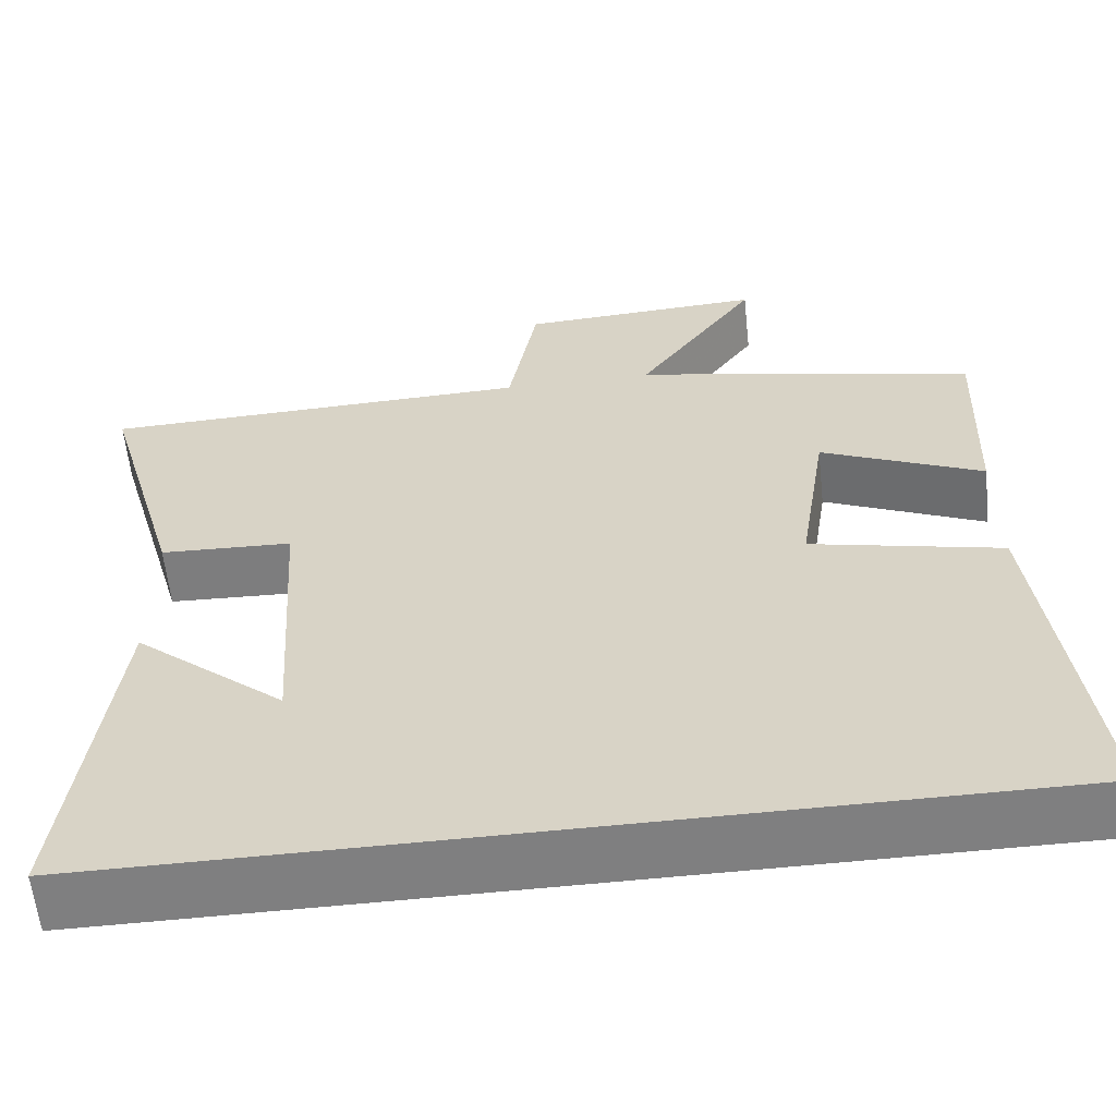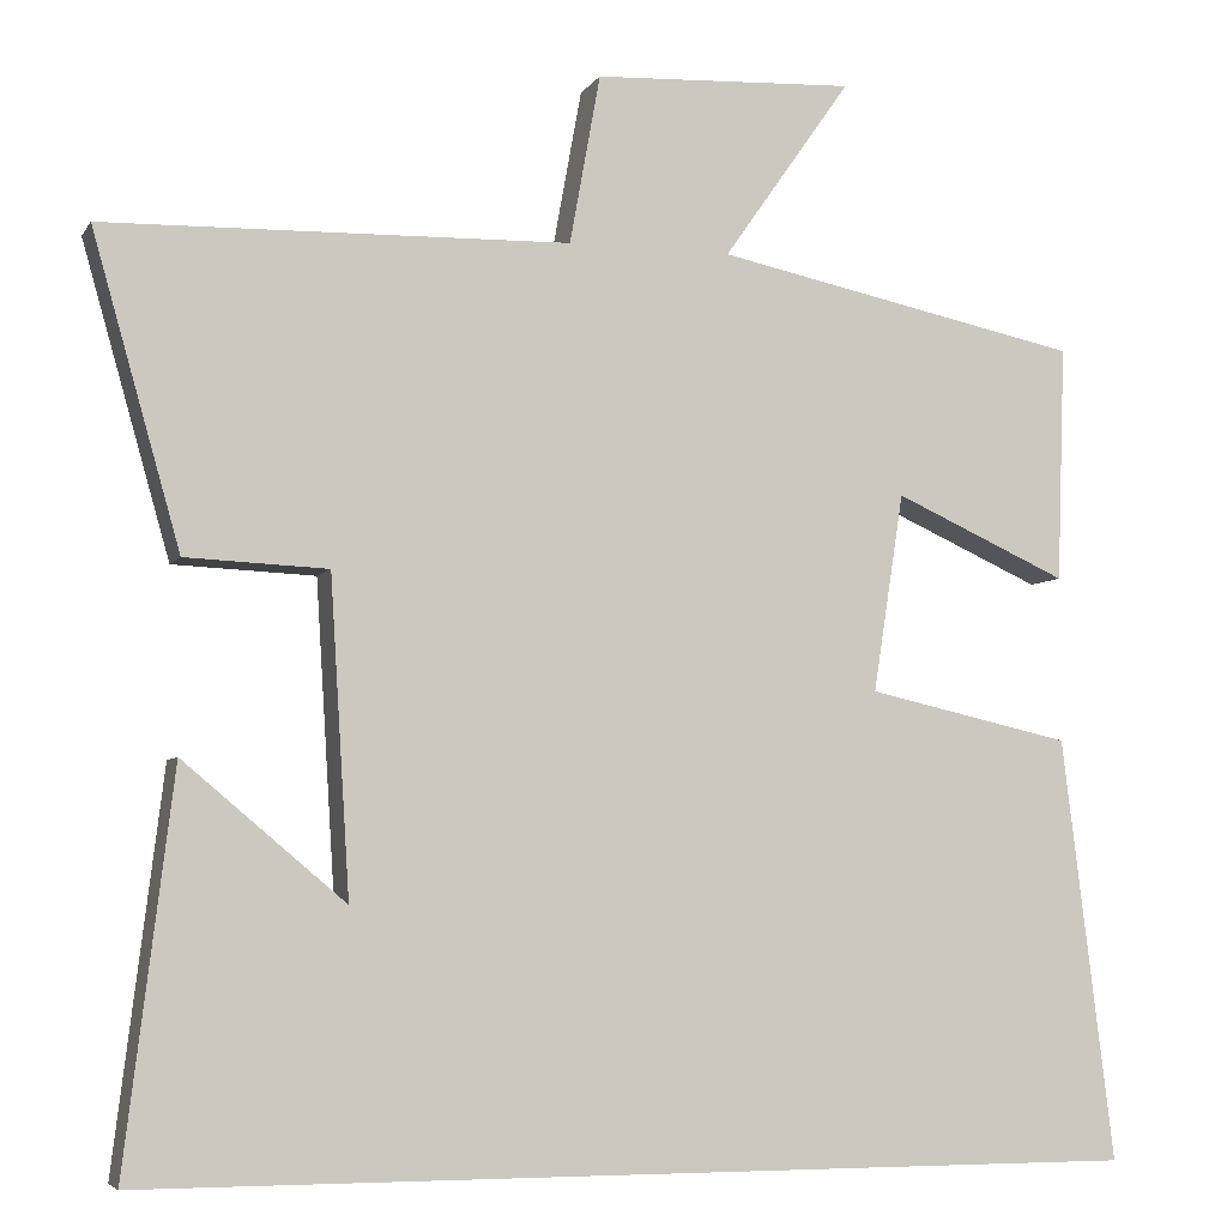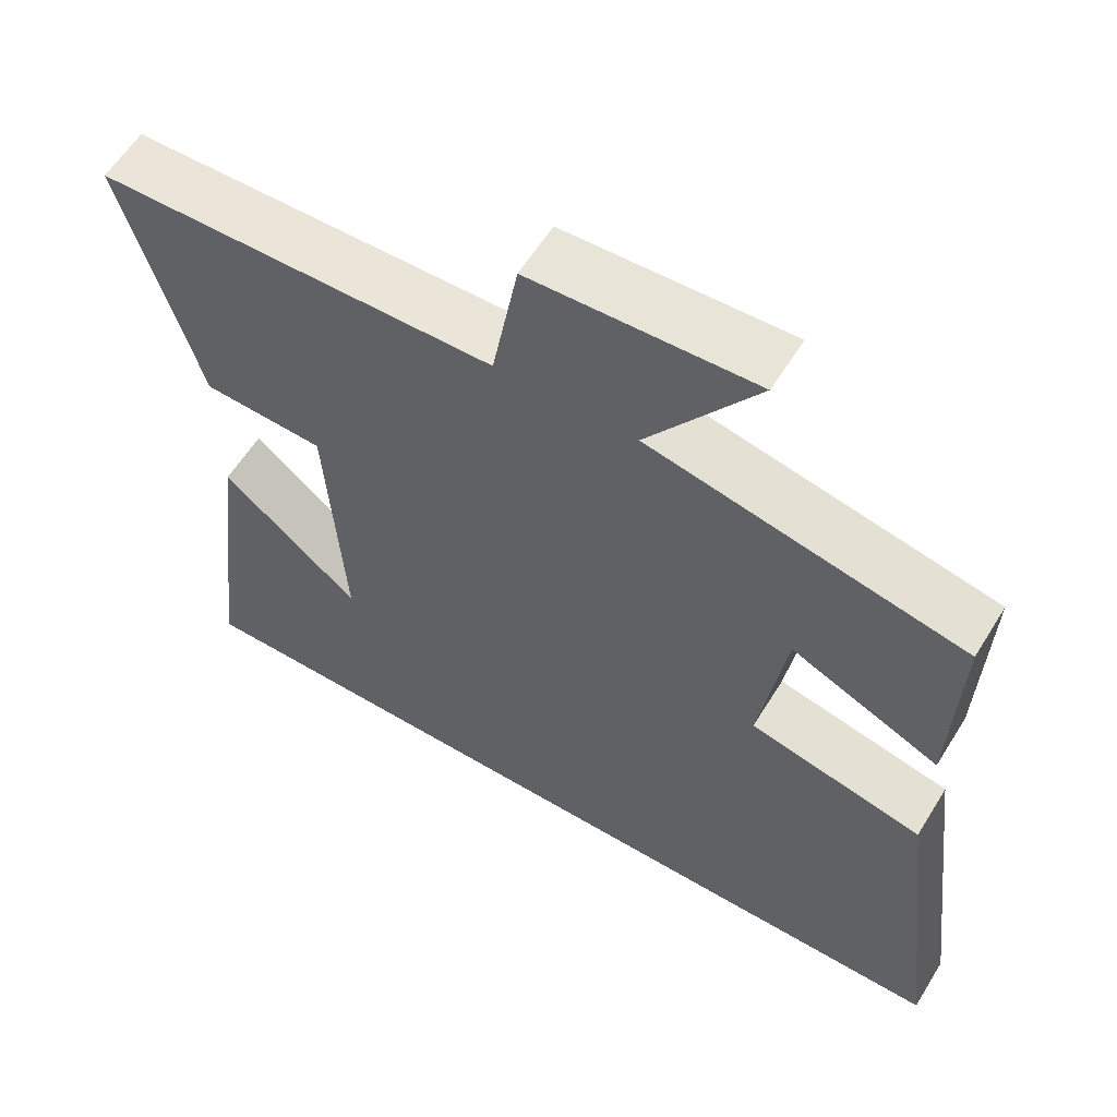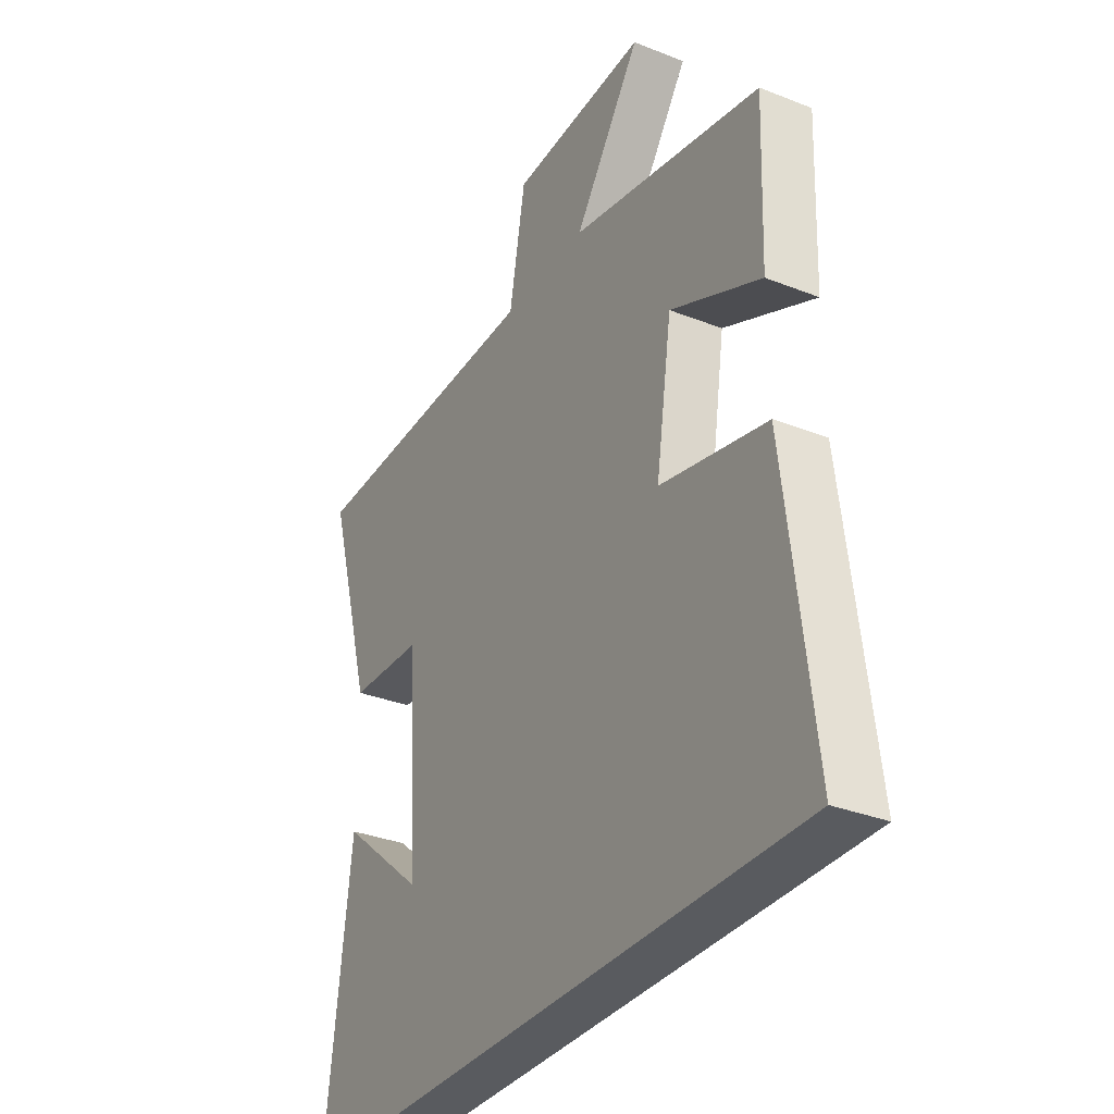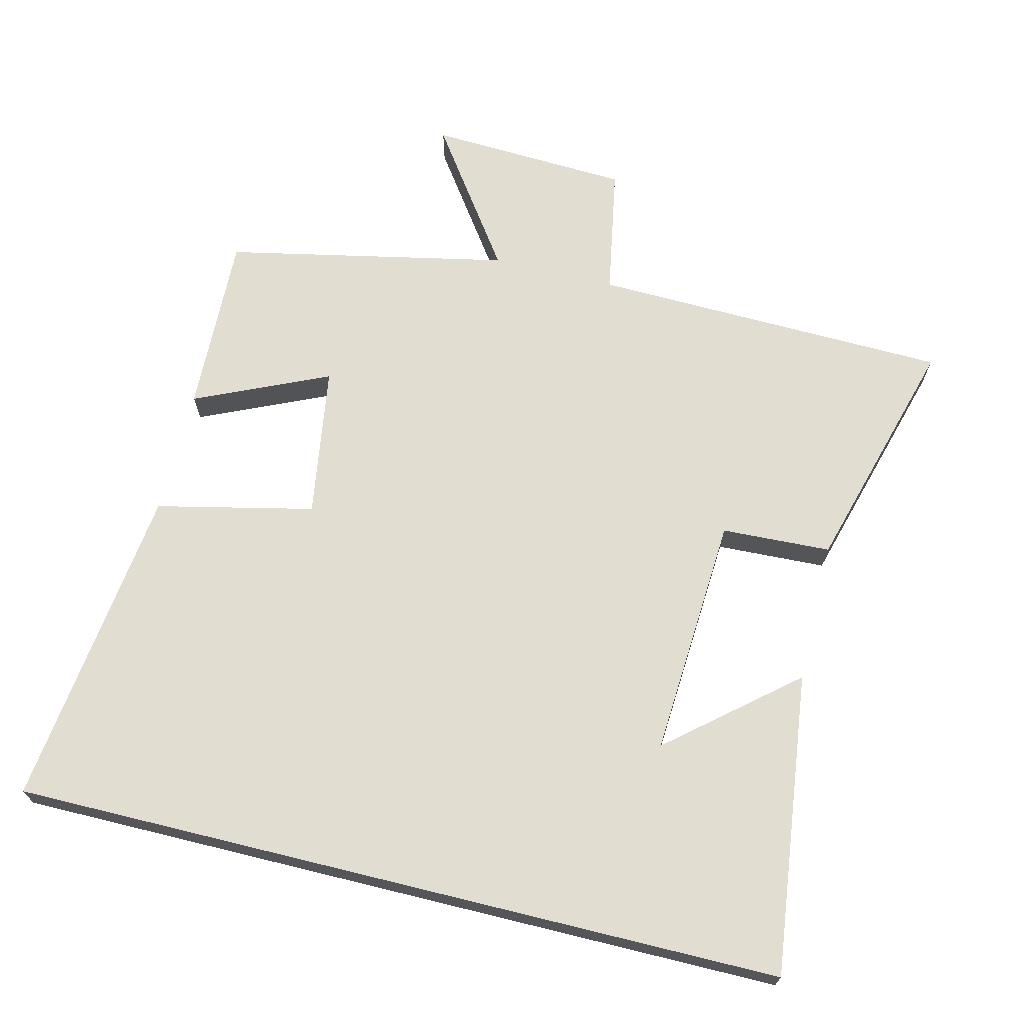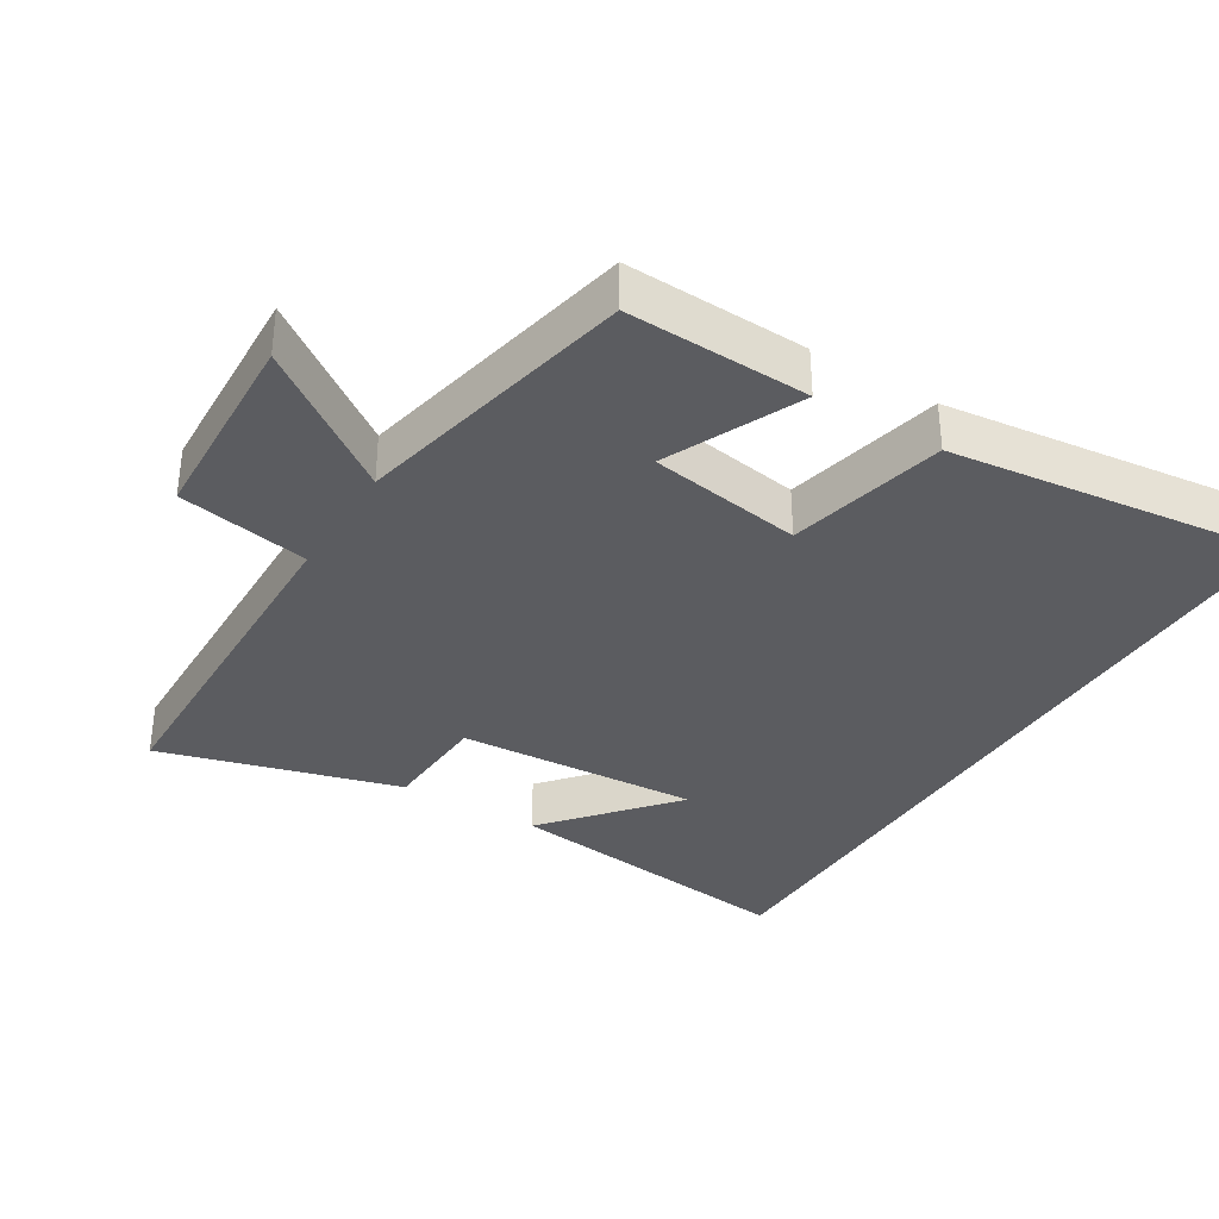
<metadata>
{"format":"obj","ext":"obj","renderer":"f3d","projection":"perspective","resolution":1024,"background":"white","views":[{"elev":-59.8,"azim":6.1,"up":"+Z"},{"elev":-5.5,"azim":-17.9,"up":"+Z"},{"elev":59.2,"azim":31.5,"up":"+Z"},{"elev":-32.4,"azim":61.1,"up":"+Z"},{"elev":68.6,"azim":-166.2,"up":"+Y"},{"elev":-34.9,"azim":58.3,"up":"+Y"}]}
</metadata>
<code>
v 0.509 0.07 0.415
v 0.5 0.07 0.153
v 0.307 0.07 0.24
v 0.273 0.07 0.02
v 0.5 0.07 -0.031
v 0.558 0.07 -0.5
v -0.554 0.07 -0.5
v -0.5 0.07 -0.064
v -0.32 0.07 -0.215
v -0.342 0.07 0.135
v -0.5 0.07 0.142
v -0.598 0.07 0.487
v -0.081 0.07 0.5
v -0.047 0.07 0.688
v 0.243 0.07 0.702
v 0.101 0.07 0.5
v 0.509 0 0.415
v 0.5 0 0.153
v 0.307 0 0.24
v 0.273 0 0.02
v 0.5 0 -0.031
v 0.558 0 -0.5
v -0.554 0 -0.5
v -0.5 0 -0.064
v -0.32 0 -0.215
v -0.342 0 0.135
v -0.5 0 0.142
v -0.598 0 0.487
v -0.081 0 0.5
v -0.047 0 0.688
v 0.243 0 0.702
v 0.101 0 0.5
f 13 14 15 16
f 13 16 1
f 12 13 1
f 11 12 1
f 10 11 1
f 9 10 1
f 7 8 9
f 6 7 9
f 5 6 9
f 4 5 9
f 3 4 9
f 3 9 1
f 1 2 3
f 32 31 30 29
f 17 32 29
f 17 29 28
f 17 28 27
f 17 27 26
f 17 26 25
f 25 24 23
f 25 23 22
f 25 22 21
f 25 21 20
f 25 20 19
f 17 25 19
f 19 18 17
f 1 17 18 2
f 2 18 19 3
f 3 19 20 4
f 4 20 21 5
f 5 21 22 6
f 6 22 23 7
f 7 23 24 8
f 8 24 25 9
f 9 25 26 10
f 10 26 27 11
f 11 27 28 12
f 12 28 29 13
f 13 29 30 14
f 14 30 31 15
f 15 31 32 16
f 16 32 17 1

</code>
